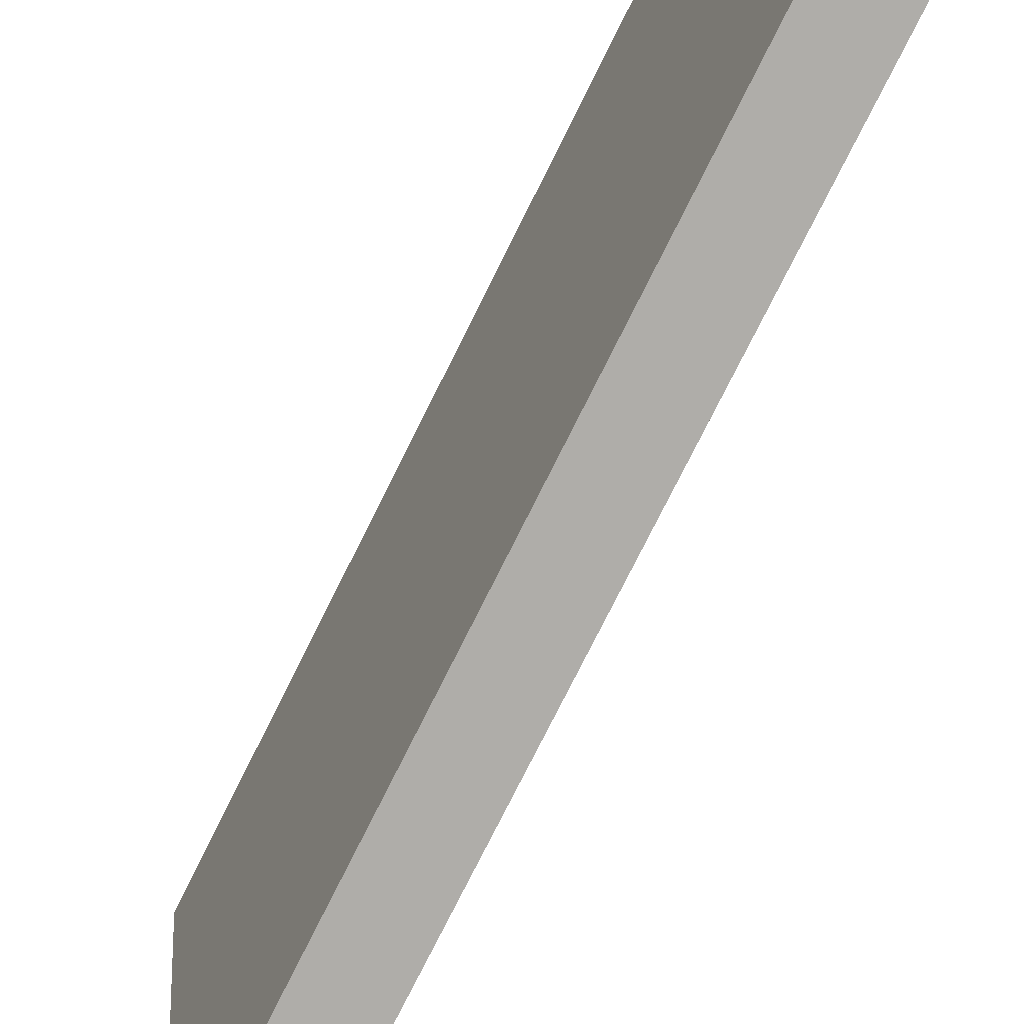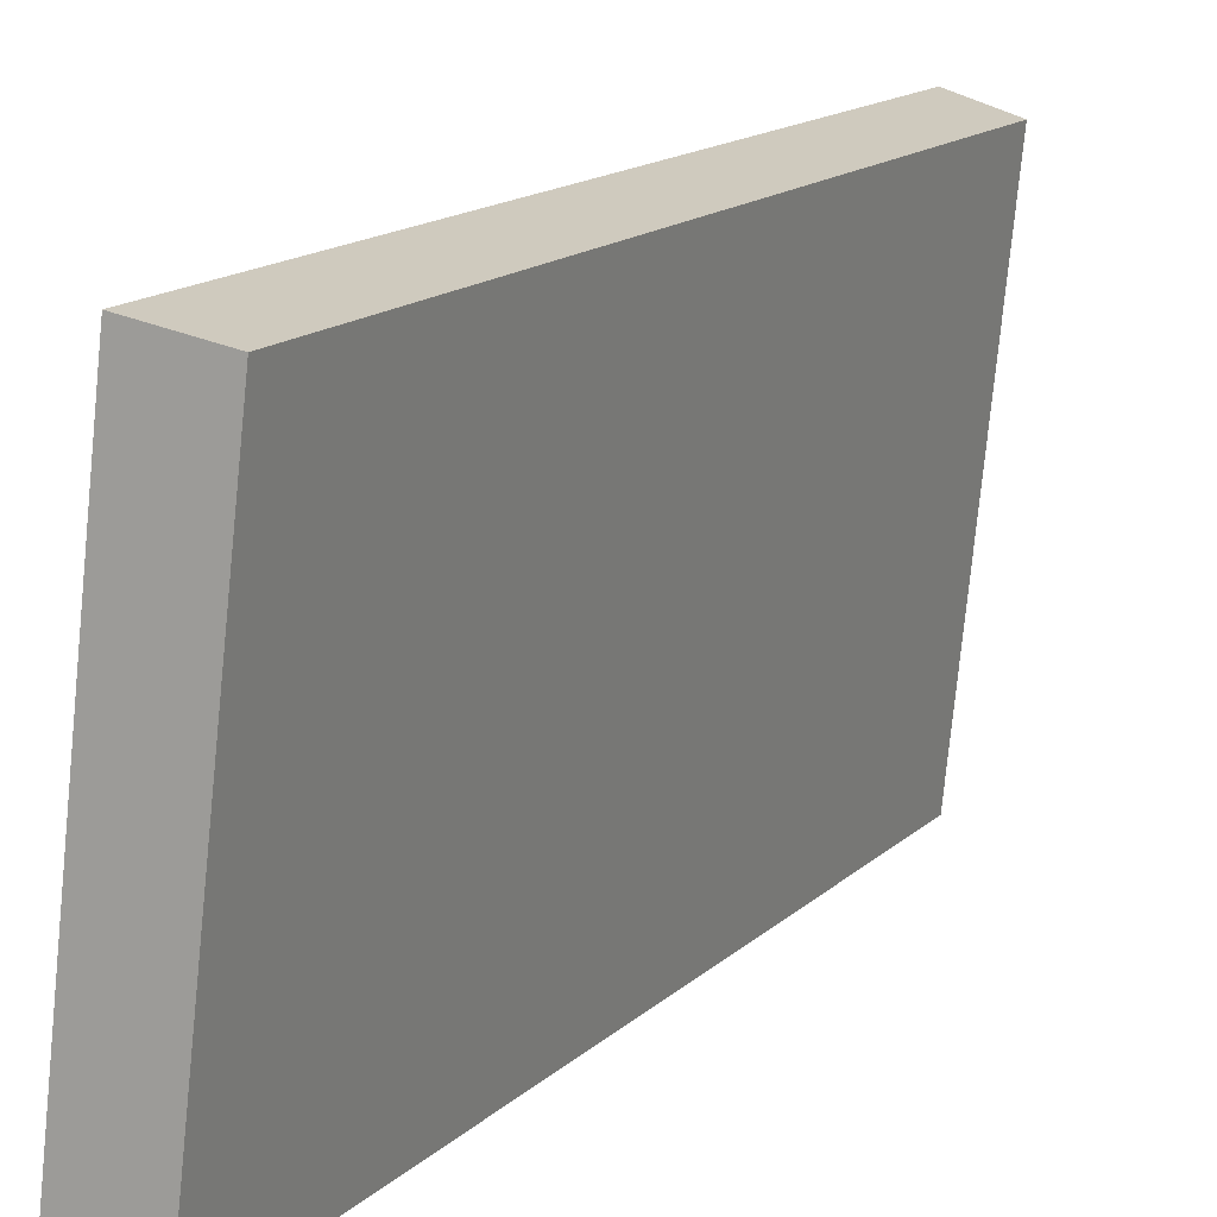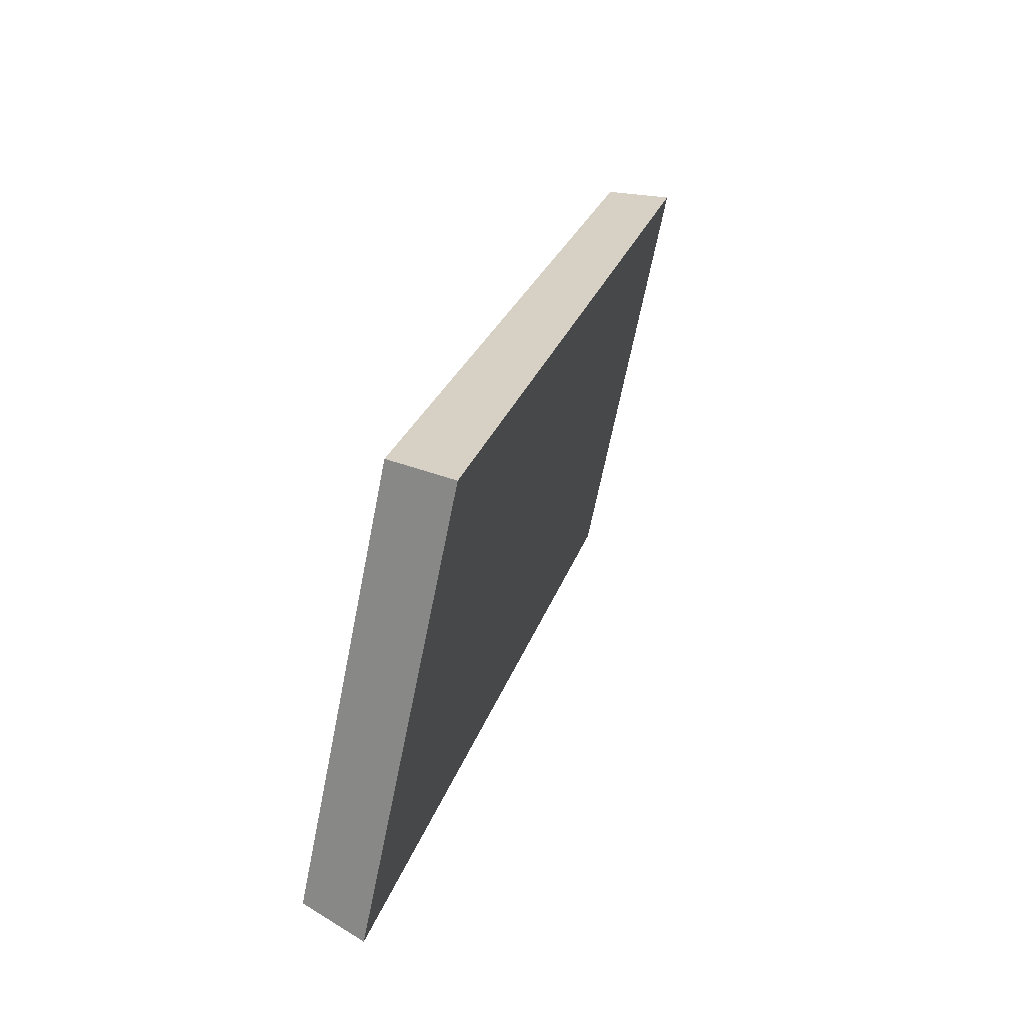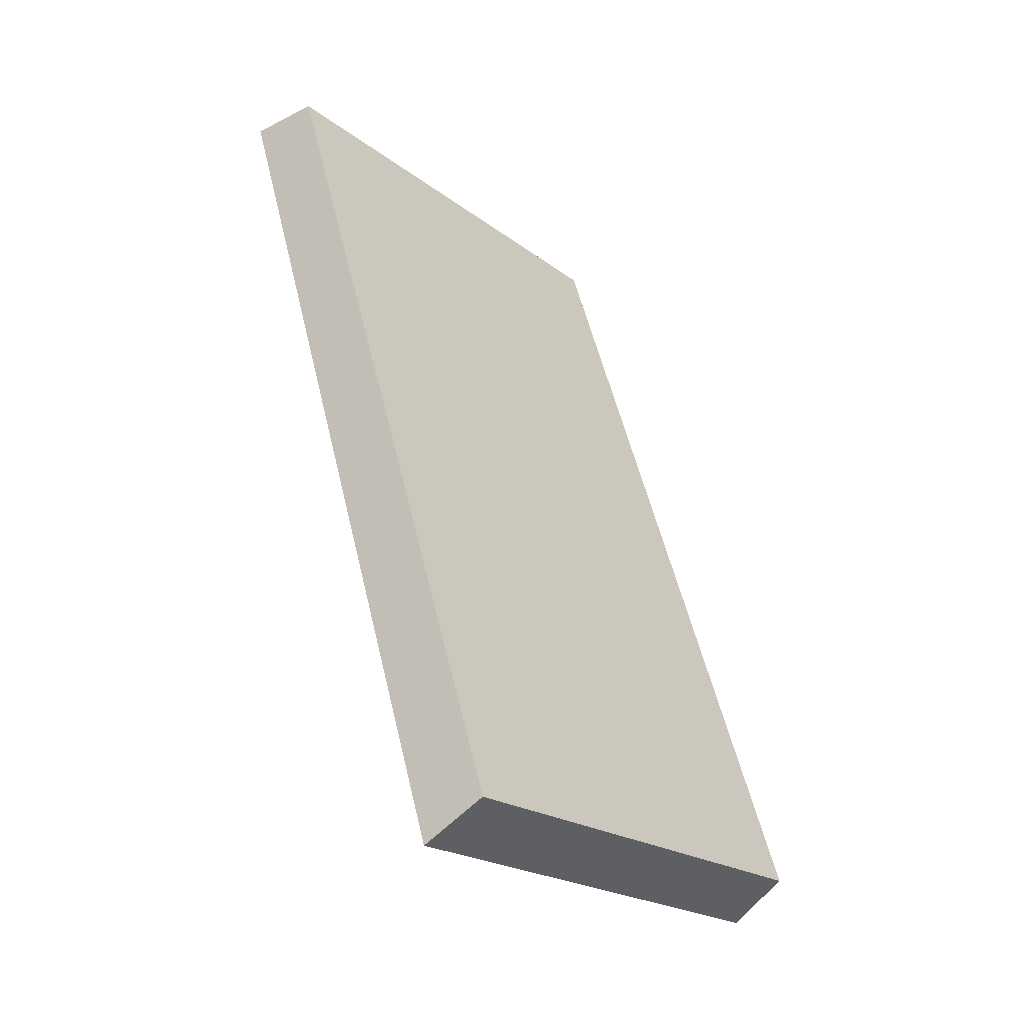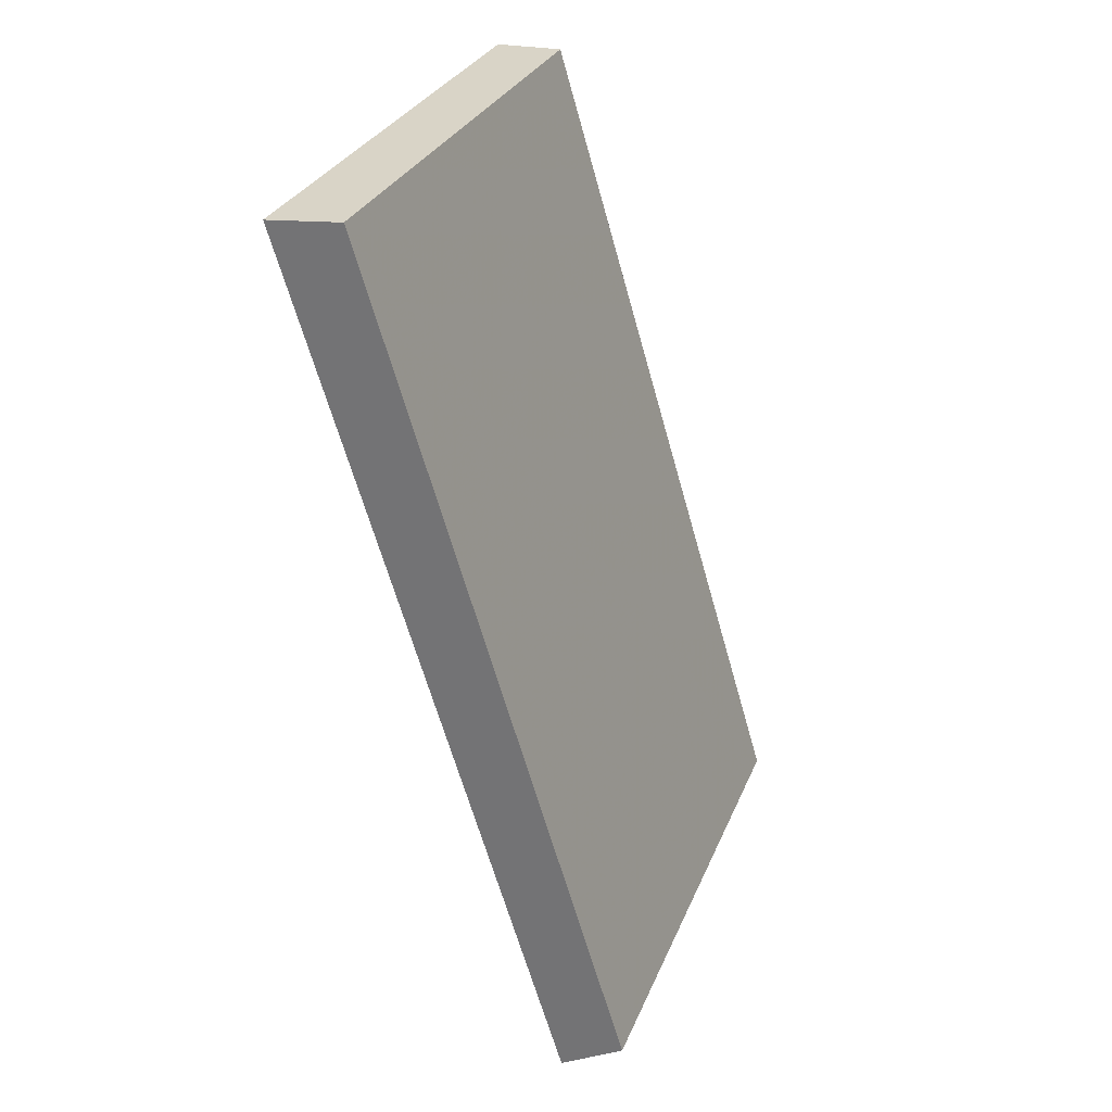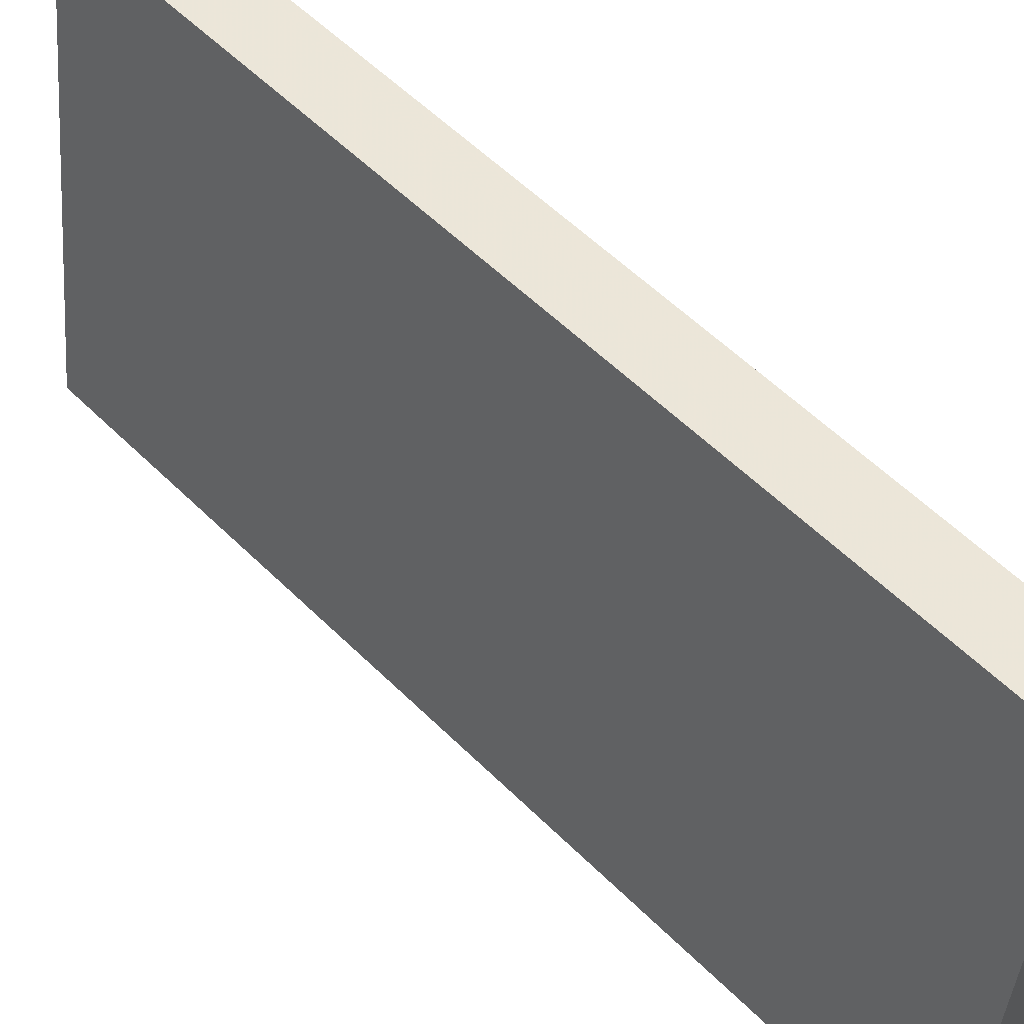
<metadata>
{"format":"obj","ext":"obj","renderer":"f3d","projection":"perspective","resolution":1024,"background":"white","views":[{"elev":-77.3,"azim":137.3,"up":"+Y"},{"elev":15.2,"azim":13.1,"up":"+Y"},{"elev":-60.2,"azim":163.2,"up":"+Z"},{"elev":-26.1,"azim":34.0,"up":"+Z"},{"elev":31.1,"azim":15.2,"up":"+Z"},{"elev":55.8,"azim":-60.1,"up":"+Y"}]}
</metadata>
<code>
v 1.985 0.06663 2.475
v 1.991 0.06663 2.452
v 1.993 0.07948 2.453
v 1.986 0.07948 2.476
v 1.991 0.07989 2.452
v 1.993 0.07948 2.453
v 1.991 0.06663 2.452
v 1.99 0.06663 2.451
v 1.984 0.07989 2.475
v 1.986 0.07948 2.476
v 1.993 0.07948 2.453
v 1.991 0.07989 2.452
v 1.99 0.06663 2.451
v 1.991 0.06663 2.452
v 1.985 0.06663 2.475
v 1.983 0.06663 2.475
v 1.983 0.06663 2.475
v 1.985 0.06663 2.475
v 1.986 0.07948 2.476
v 1.984 0.07989 2.475
v 1.984 0.07989 2.475
v 1.991 0.07989 2.452
v 1.99 0.06663 2.451
v 1.983 0.06663 2.475
f 1 2 3
f 1 3 4
f 5 6 7
f 5 7 8
f 9 10 11
f 9 11 12
f 13 14 15
f 13 15 16
f 17 18 19
f 17 19 20
f 21 22 23
f 21 23 24

</code>
